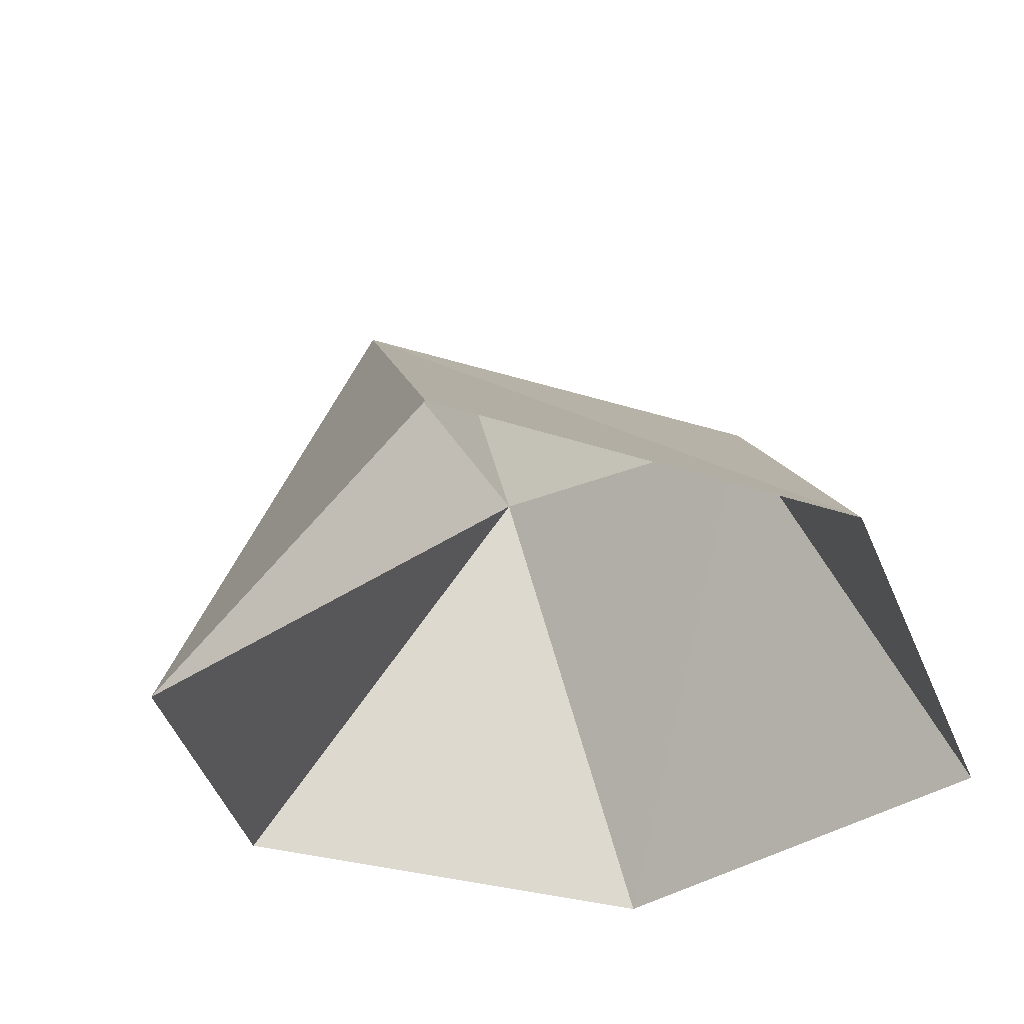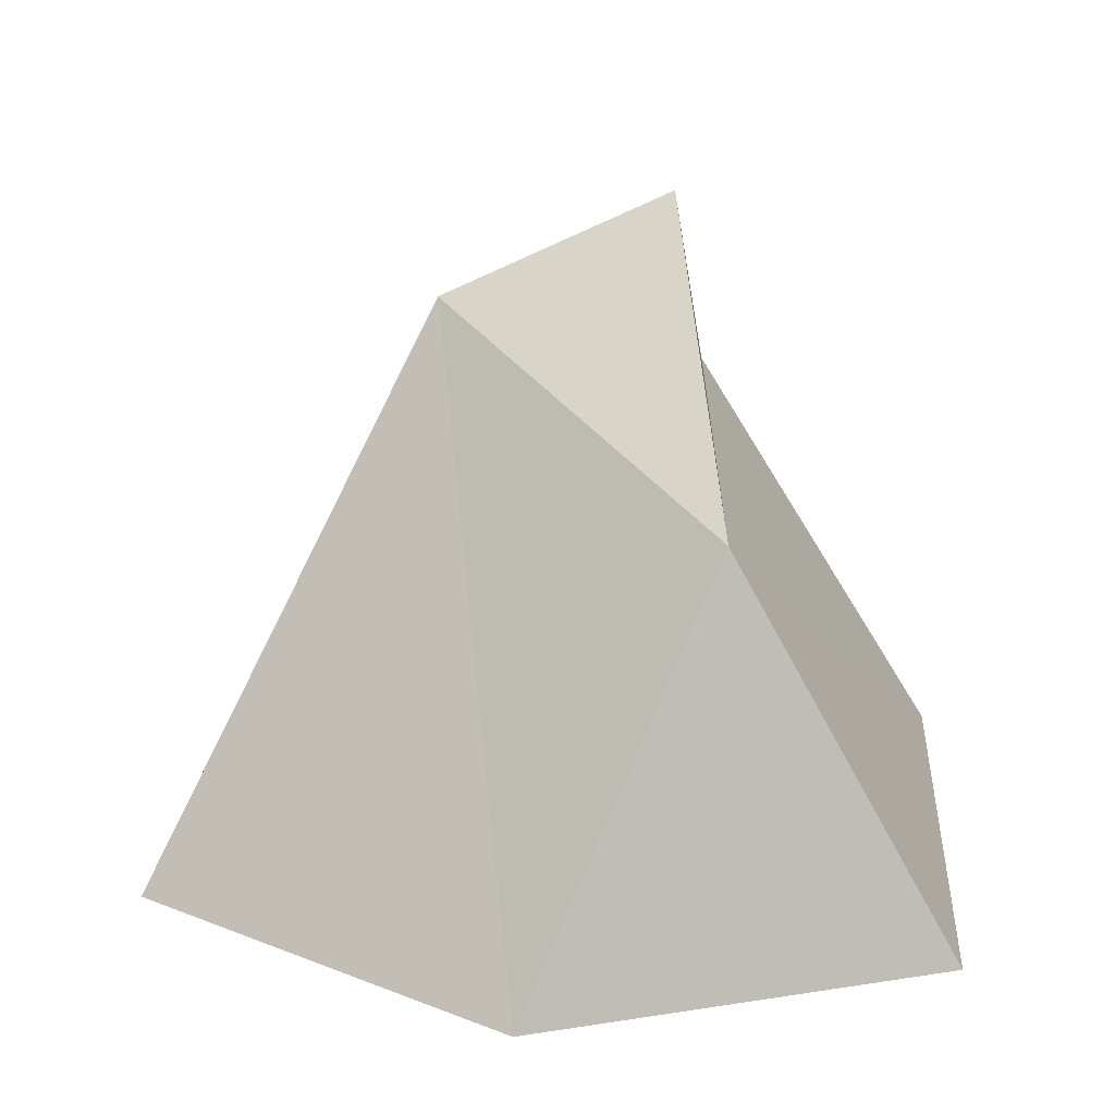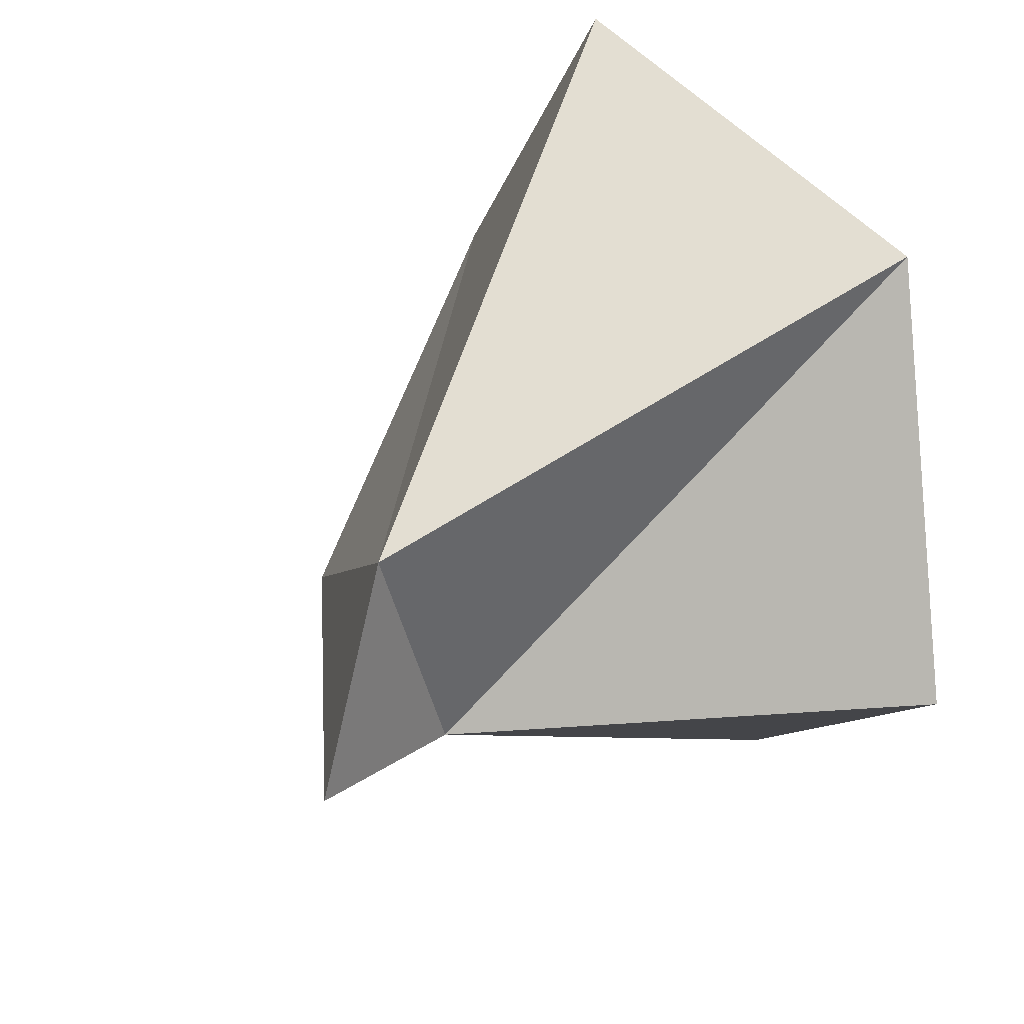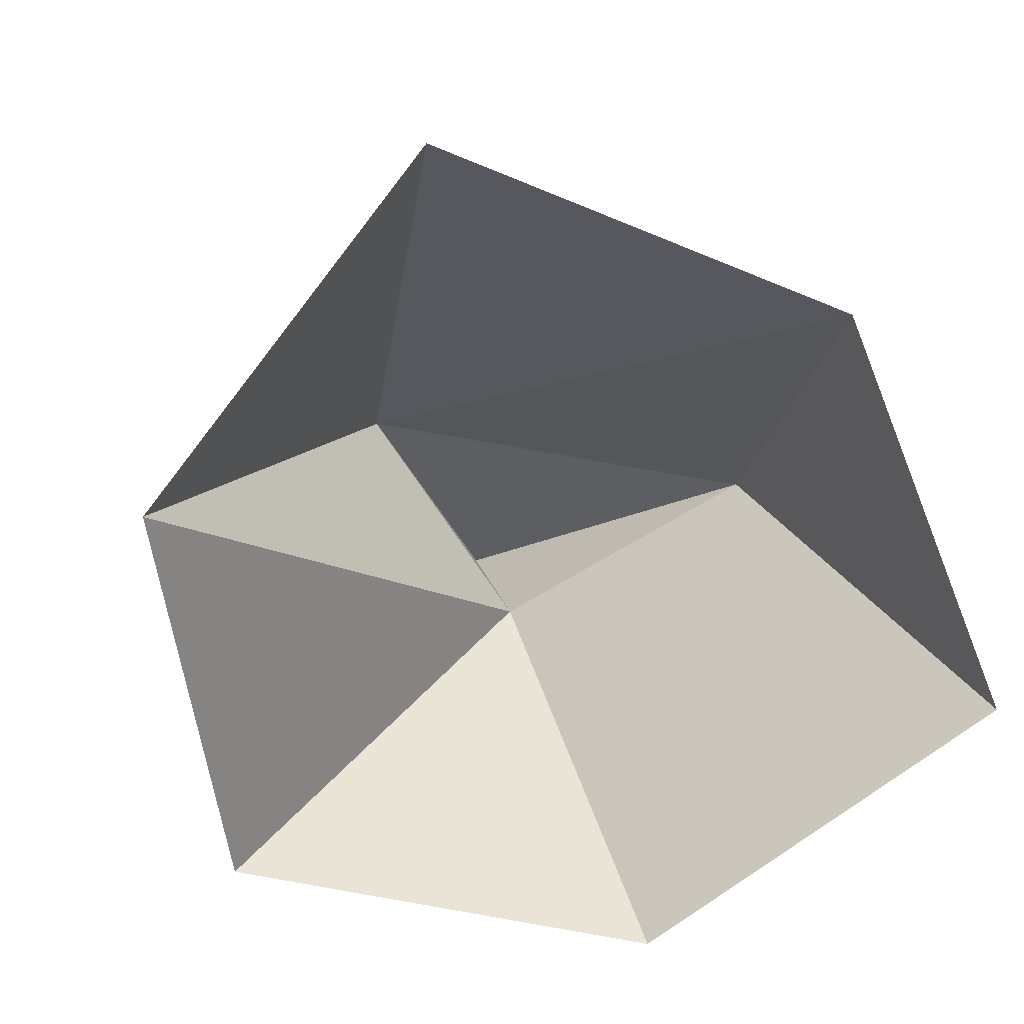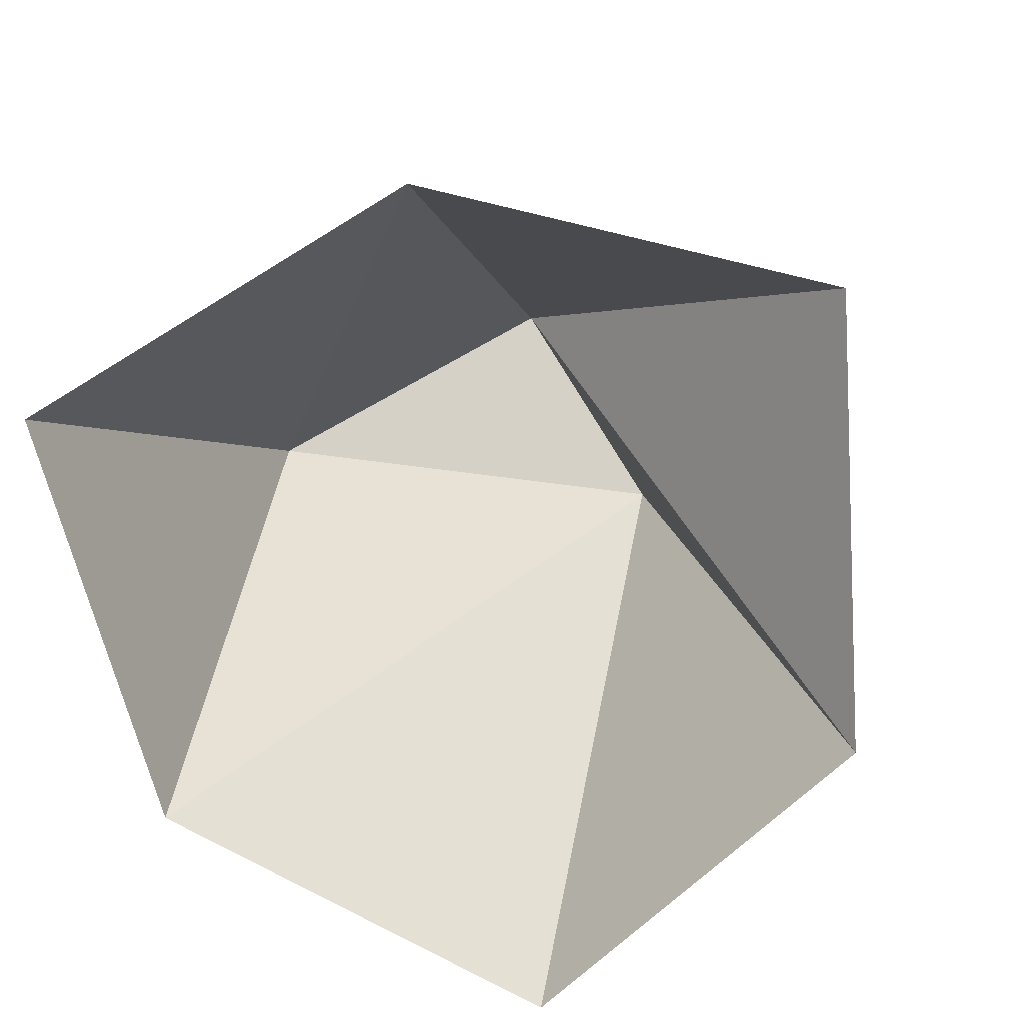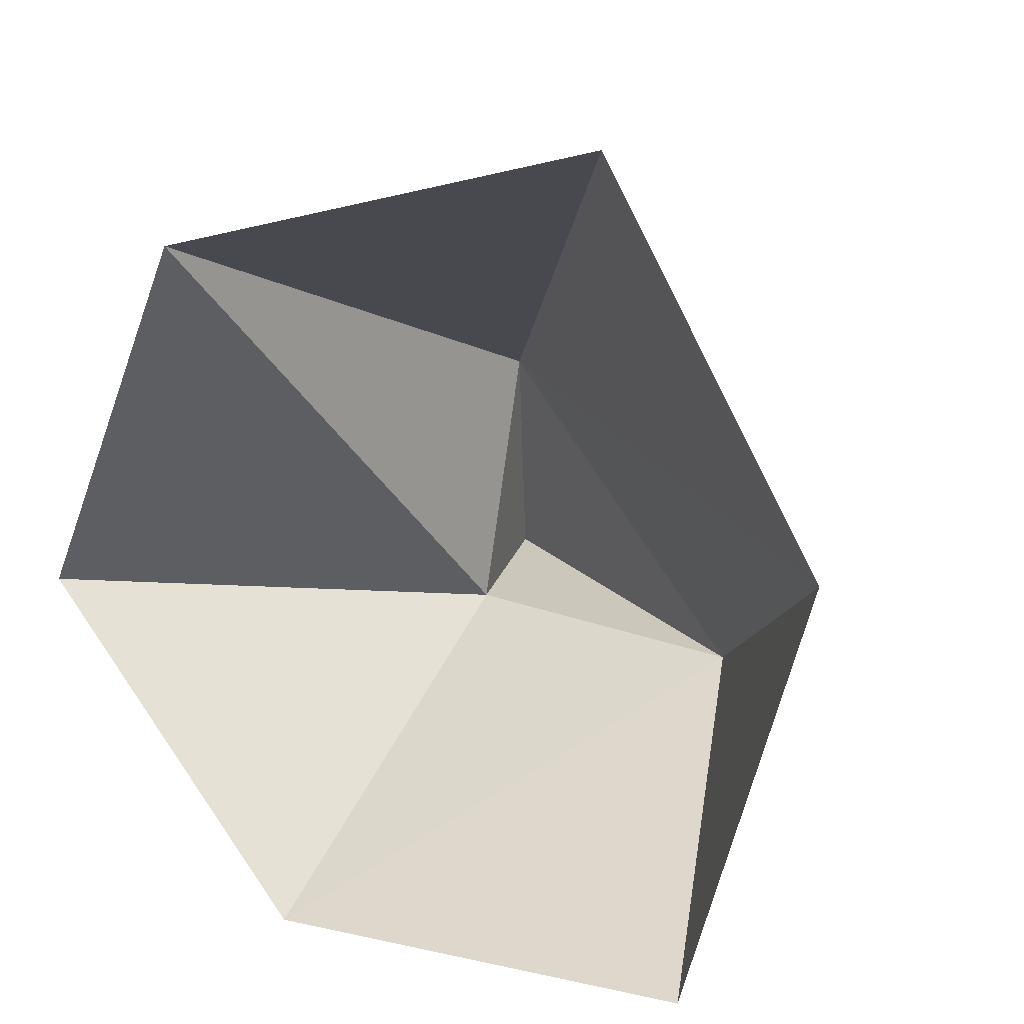
<metadata>
{"format":"obj","ext":"obj","renderer":"f3d","projection":"perspective","resolution":1024,"background":"white","views":[{"elev":-41.9,"azim":38.5,"up":"+Y"},{"elev":29.0,"azim":93.1,"up":"+Y"},{"elev":40.1,"azim":-126.3,"up":"+Z"},{"elev":-71.7,"azim":38.9,"up":"+Y"},{"elev":-73.3,"azim":-147.3,"up":"+Y"},{"elev":11.5,"azim":25.8,"up":"+Z"}]}
</metadata>
<code>
v  -11.01 19.14 -3.374
v  8.232 7.042 -6.689
v  -9.315 9.671 -5.116
v  14.37 -15.06 -19.89
v  -10.35 -14.73 -19.35
v  -27.19 -12.34 -1.247
v  -8.707 13.38 9.855
v  -14.37 -19.14 19.89
v  9.732 -15.45 25.42
v  21.62 -14.73 3.745
g GeoSphere002
f 1 2 3
f 2 4 5
f 2 5 3
f 3 5 6
f 1 3 7
f 3 6 8
f 3 8 7
f 7 8 9
f 1 7 2
f 7 9 10
f 7 10 2
f 2 10 4

</code>
